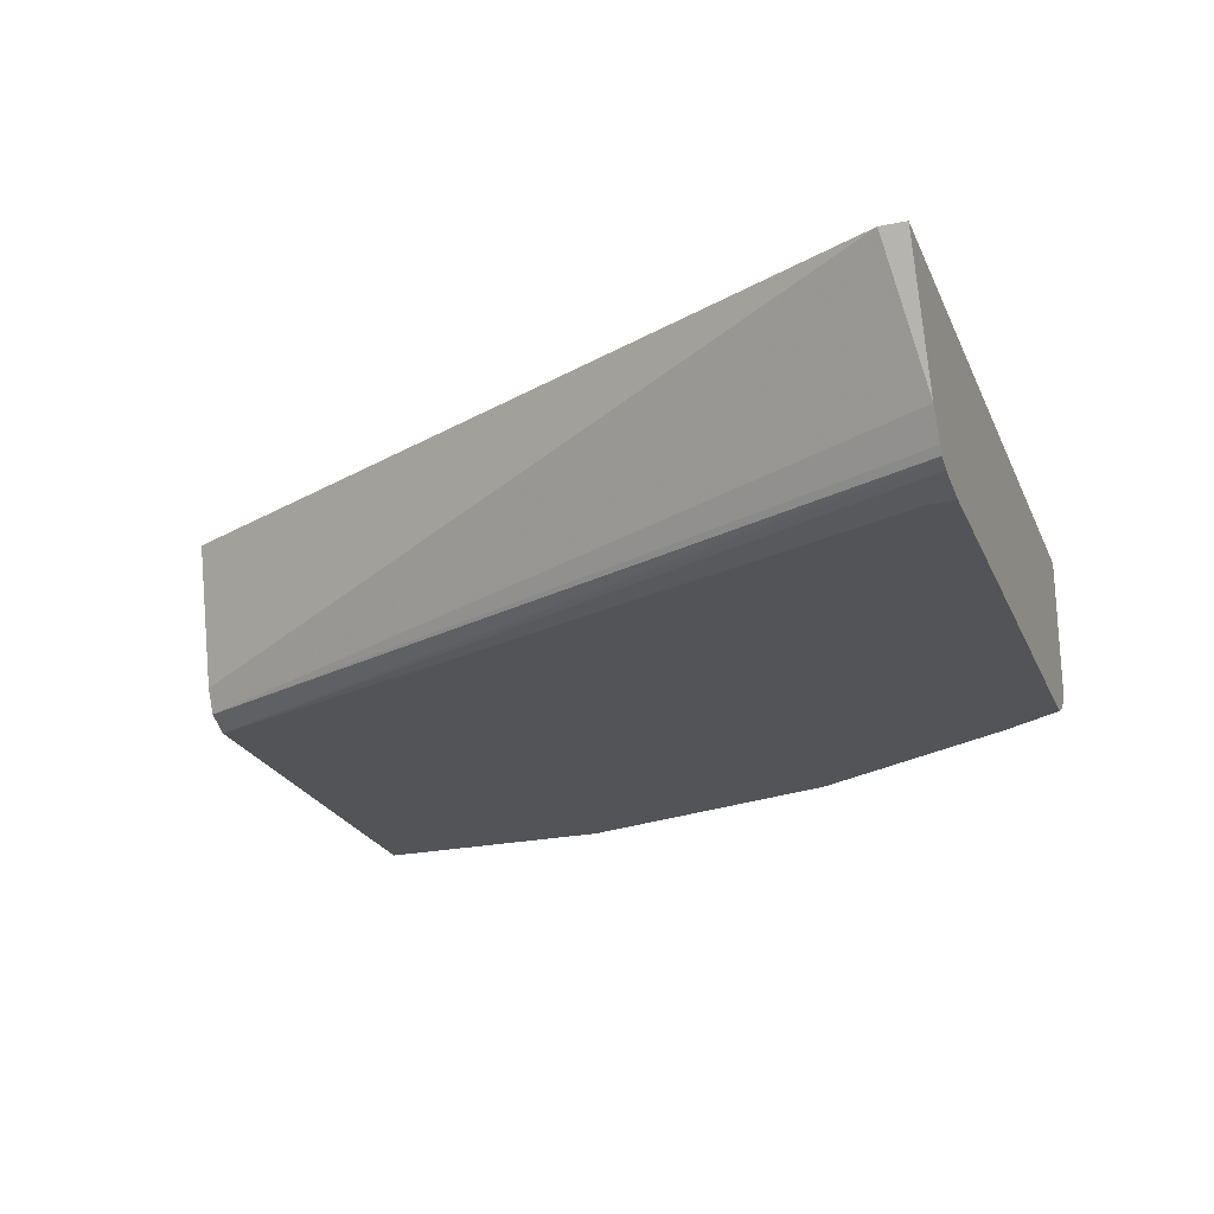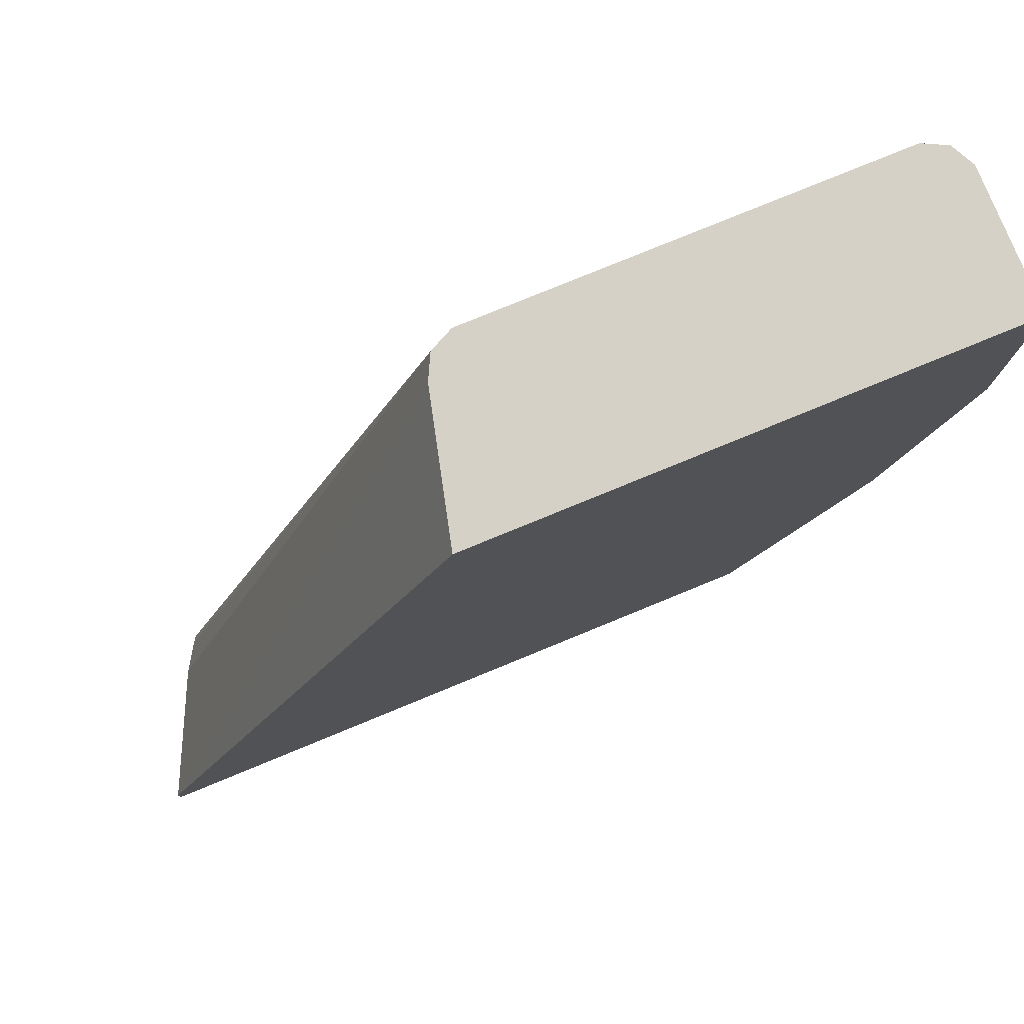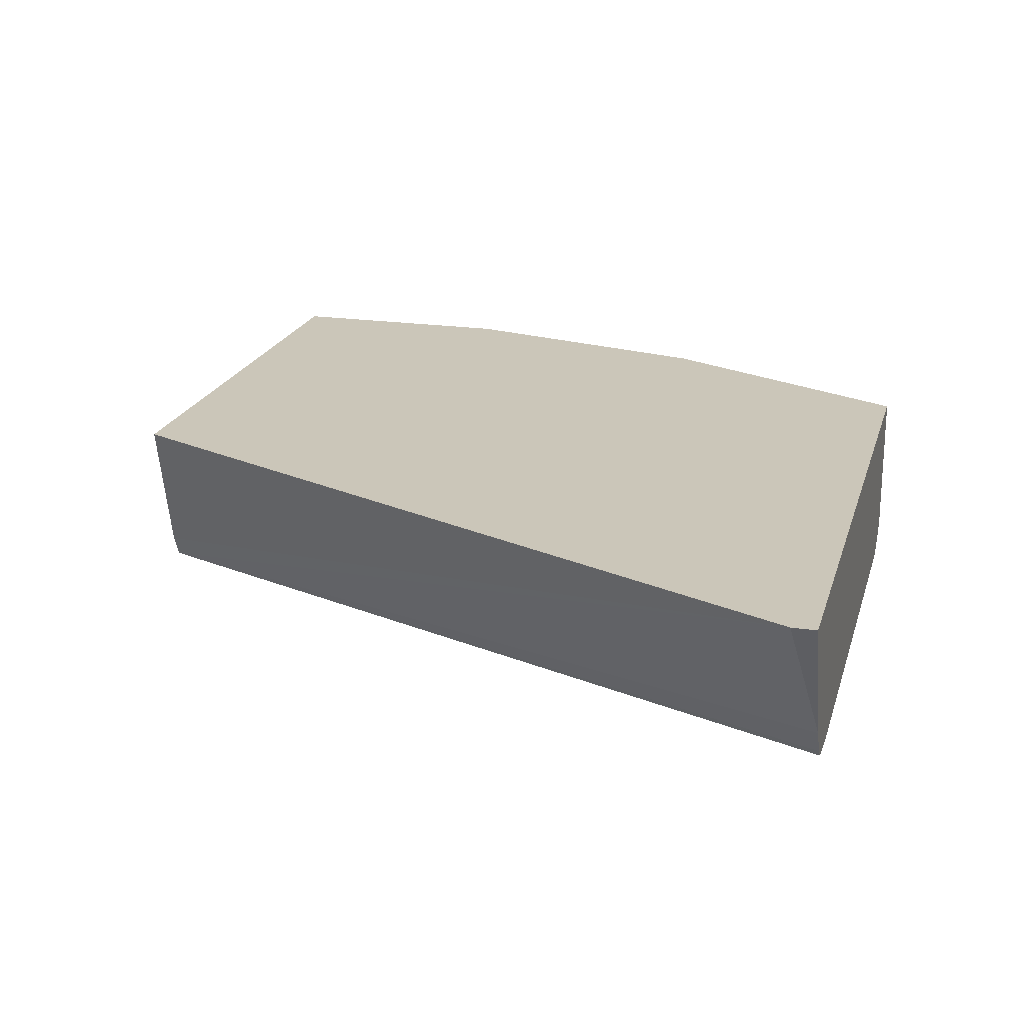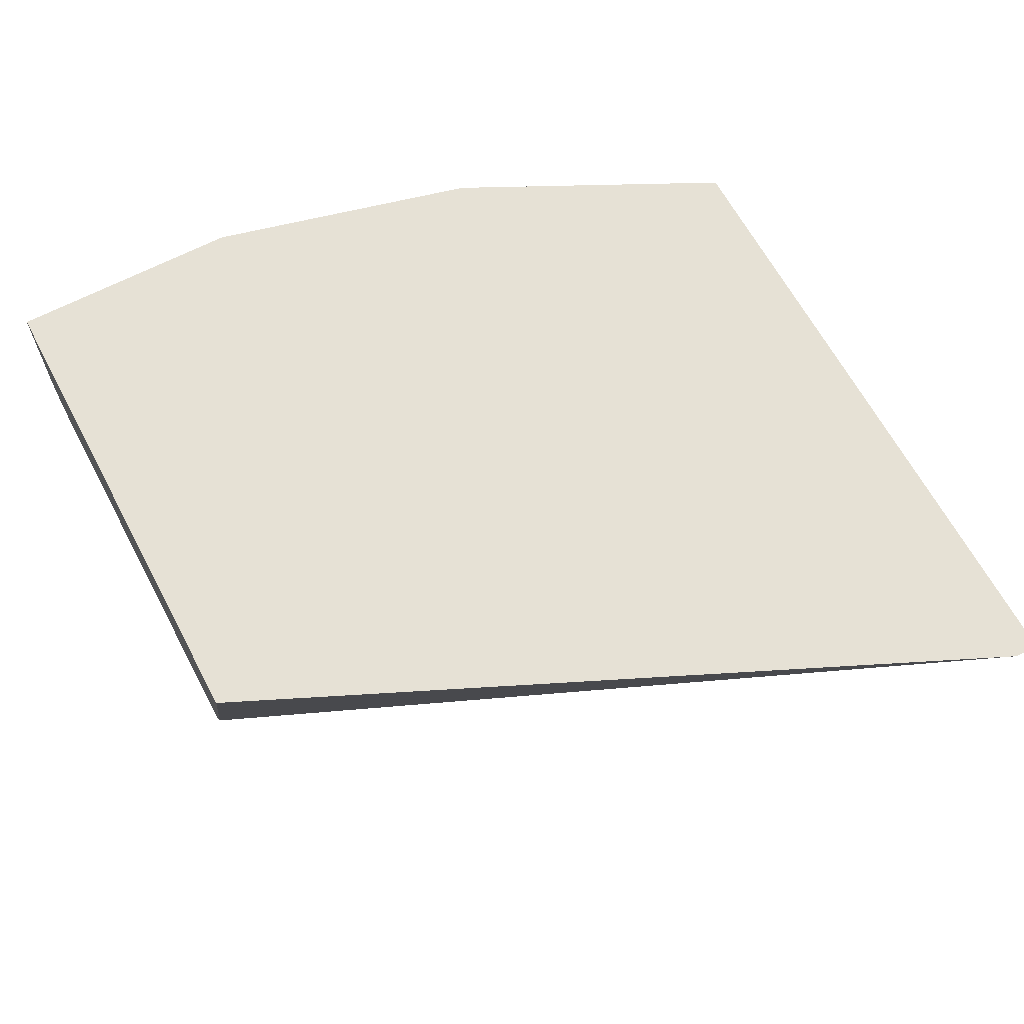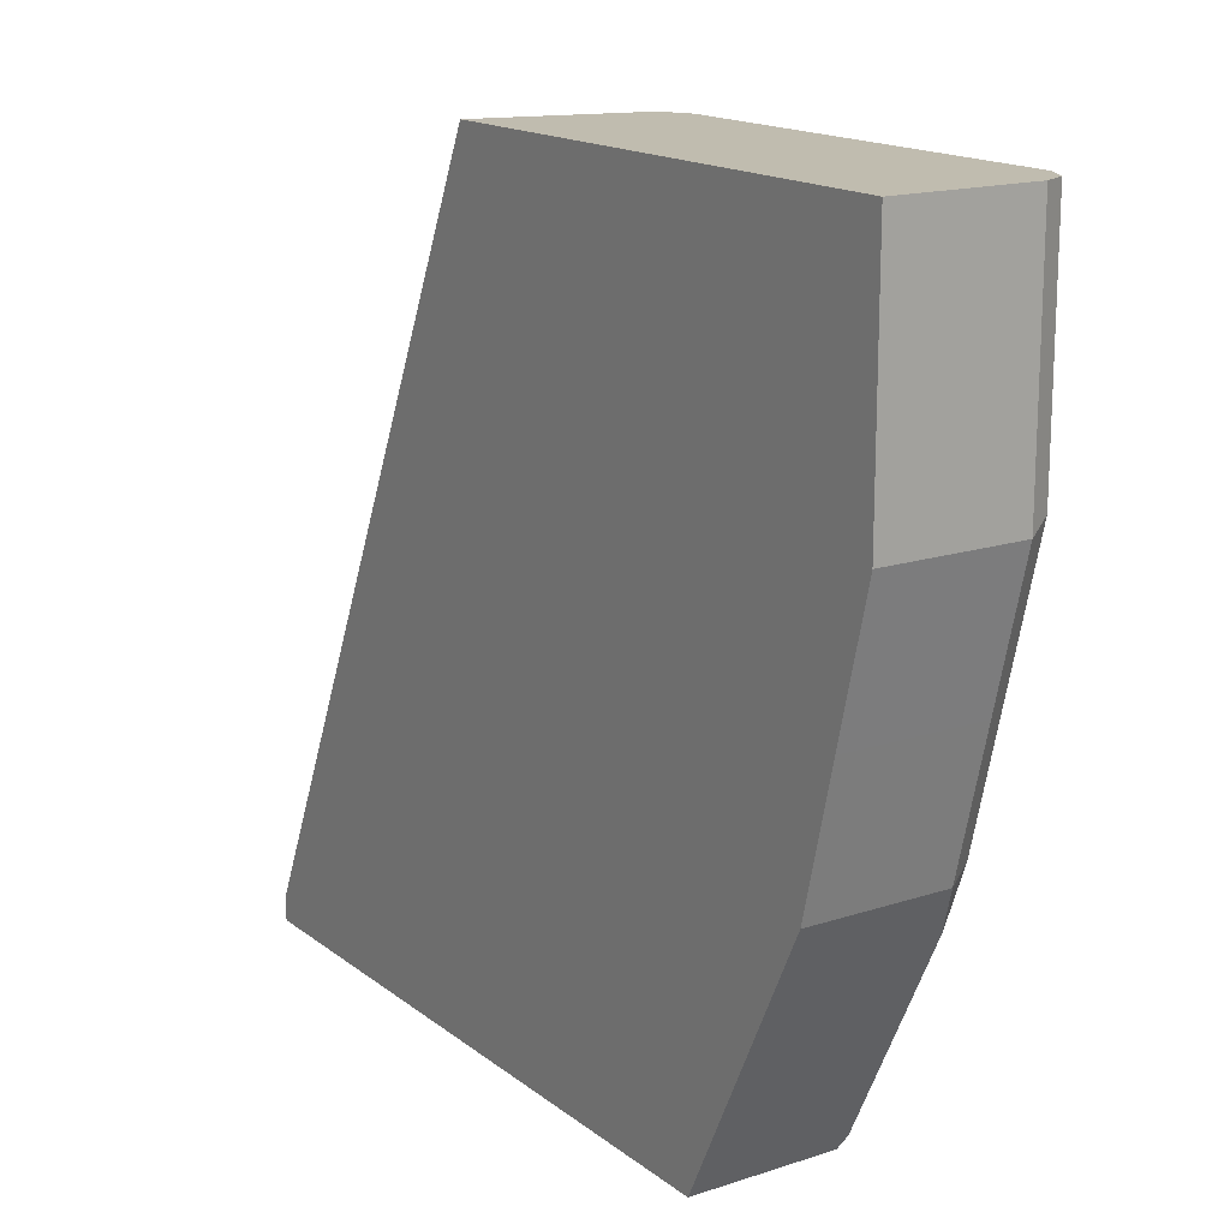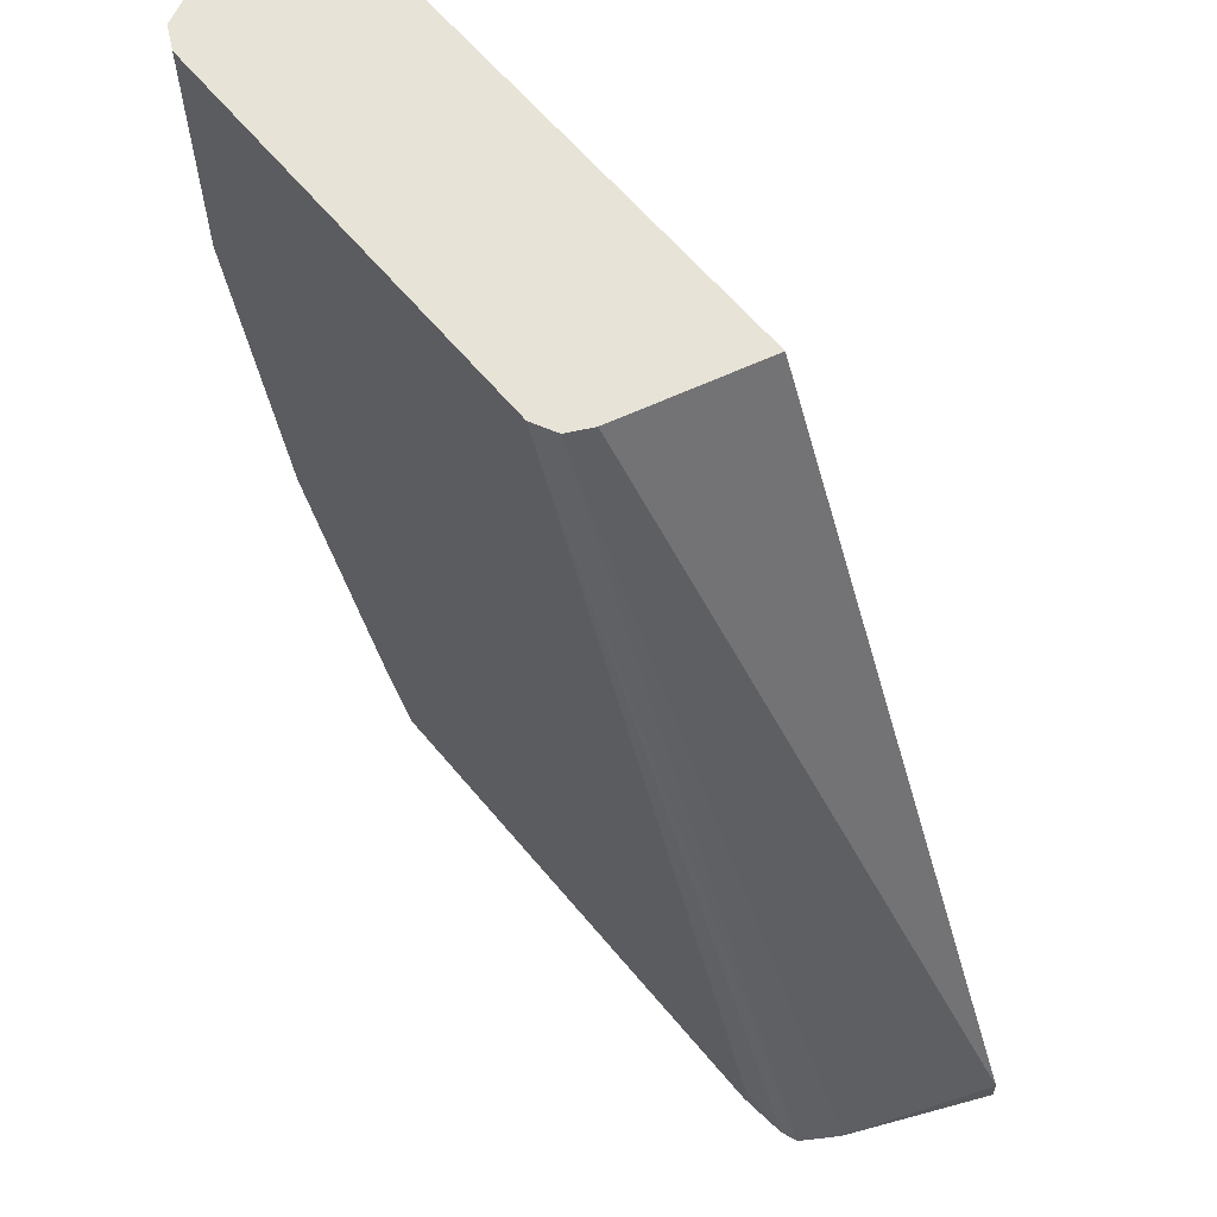
<metadata>
{"format":"obj","ext":"obj","renderer":"f3d","projection":"perspective","resolution":1024,"background":"white","views":[{"elev":-23.6,"azim":109.1,"up":"+Y"},{"elev":78.7,"azim":157.7,"up":"+Z"},{"elev":20.8,"azim":105.0,"up":"+Y"},{"elev":64.4,"azim":62.0,"up":"+Y"},{"elev":16.3,"azim":-123.7,"up":"+Z"},{"elev":61.5,"azim":50.5,"up":"+Z"}]}
</metadata>
<code>
v -0.8185 -0.2476 -0.4629
v -0.8185 -0.1631 -0.4629
v -0.8085 -0.2581 -0.4629
v -0.8223 -0.2514 -0.4553
v -0.8834 -0.2514 -0.333
v -0.8868 -0.1631 -0.3262
v -0.4282 -0.1631 -0.4629
v -0.8071 -0.259 -0.4629
v -0.8495 -0.2582 -0.3806
v -0.8902 -0.2582 -0.299
v -0.897 -0.2446 -0.3058
v -0.897 -0.1631 -0.3058
v -0.4282 -0.1631 -0.4485
v -0.4617 -0.2386 -0.4629
v -0.7951 -0.265 -0.4629
v -0.8154 -0.265 -0.4281
v -0.8358 -0.265 -0.3874
v -0.8529 -0.2616 -0.3636
v -0.8563 -0.265 -0.3466
v -0.8766 -0.265 -0.3058
v -0.897 -0.265 -0.2243
v -0.9106 -0.2582 -0.2175
v -0.9174 -0.2446 -0.2243
v -0.9174 -0.1631 -0.2243
v -0.6321 -0.1631 0.0001052
v -0.6524 -0.2446 0.0001505
v -0.6592 -0.2581 0.0001505
v -0.6592 -0.2582 0.0001505
v -0.4719 -0.2548 -0.4629
v -0.5097 -0.265 -0.4629
v -0.9174 -0.265 -0.1427
v -0.931 -0.2582 -0.1359
v -0.9378 -0.2446 -0.1427
v -0.9378 -0.1631 -0.1428
v -0.6423 -0.1631 0.0001505
v -0.6728 -0.265 0.0001505
v -0.4749 -0.2589 -0.4629
v -0.4893 -0.2628 -0.4629
v -0.5097 -0.265 -0.4485
v -0.9174 -0.265 0.0001505
v -0.9177 -0.2649 0.0001505
v -0.931 -0.2582 0.0001505
v -0.9378 -0.2446 0.0001505
v -0.9378 -0.1631 0.0001505
v -0.4834 -0.262 -0.4629
v -0.4791 -0.2599 -0.4587
f 25 35 26
f 15 17 16
f 17 19 18
f 22 31 32
f 23 34 24
f 23 33 34
f 15 19 17
f 22 33 23
f 15 20 19
f 13 28 14
f 15 31 21
f 15 40 31
f 15 36 40
f 15 39 36
f 15 30 39
f 14 28 29
f 13 27 28
f 26 35 44
f 15 21 20
f 26 44 43
f 36 45 46
f 26 42 41
f 38 45 39
f 37 46 45
f 36 46 37
f 13 26 27
f 36 39 45
f 33 44 34
f 33 43 44
f 32 43 33
f 32 42 43
f 32 41 42
f 31 41 32
f 31 40 41
f 30 38 39
f 28 37 29
f 28 36 37
f 26 28 27
f 26 36 28
f 26 40 36
f 26 41 40
f 26 43 42
f 13 25 26
f 22 32 33
f 11 23 24
f 2 44 35
f 2 34 44
f 2 24 34
f 2 12 24
f 2 6 12
f 1 6 2
f 1 5 6
f 1 4 5
f 1 3 4
f 1 8 3
f 1 15 8
f 1 30 15
f 1 38 30
f 1 37 45
f 1 29 37
f 1 14 29
f 1 7 14
f 1 2 7
f 11 24 12
f 2 35 25
f 2 25 13
f 1 45 38
f 3 8 4
f 10 23 11
f 2 13 7
f 10 22 23
f 10 31 22
f 10 21 31
f 10 19 20
f 10 18 19
f 9 18 10
f 8 18 9
f 8 17 18
f 10 20 21
f 8 15 16
f 7 13 14
f 5 9 10
f 5 12 6
f 4 8 9
f 5 11 12
f 5 10 11
f 8 16 17
f 4 9 5

</code>
